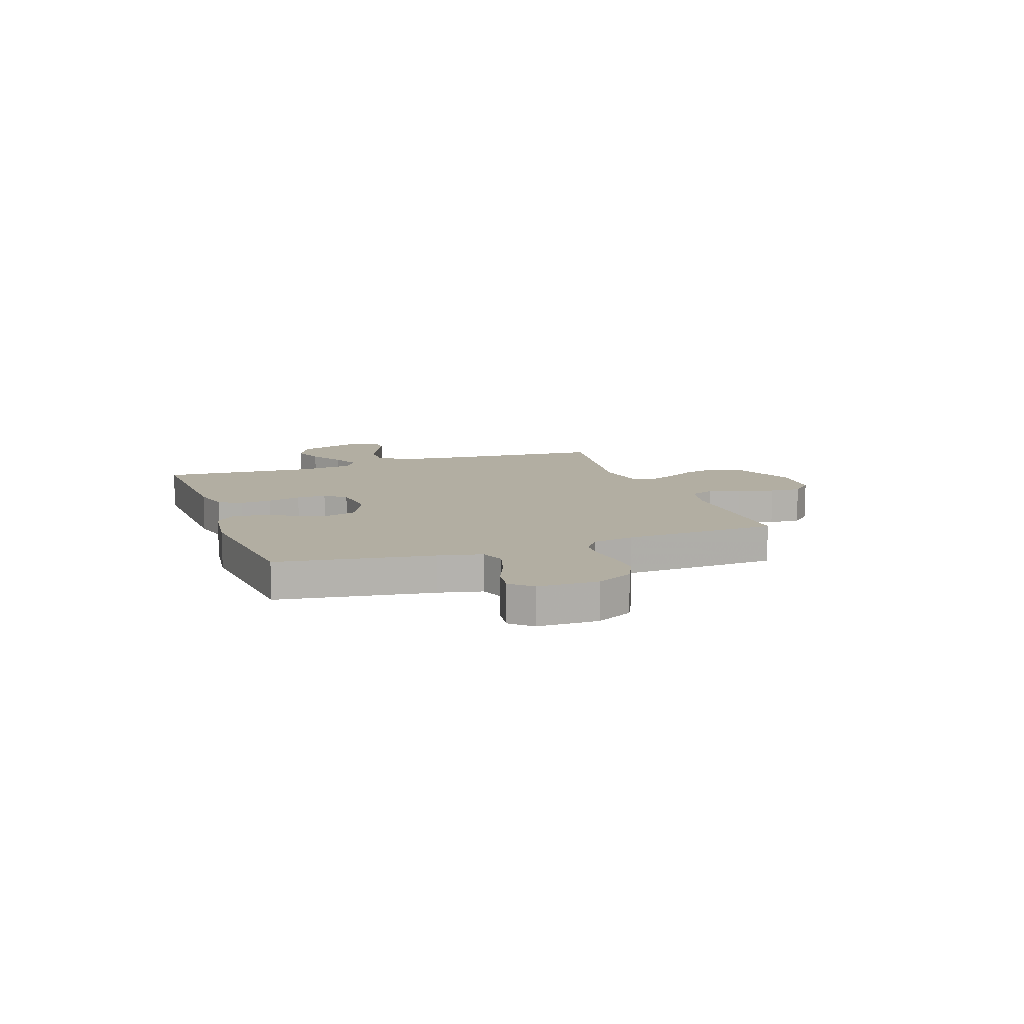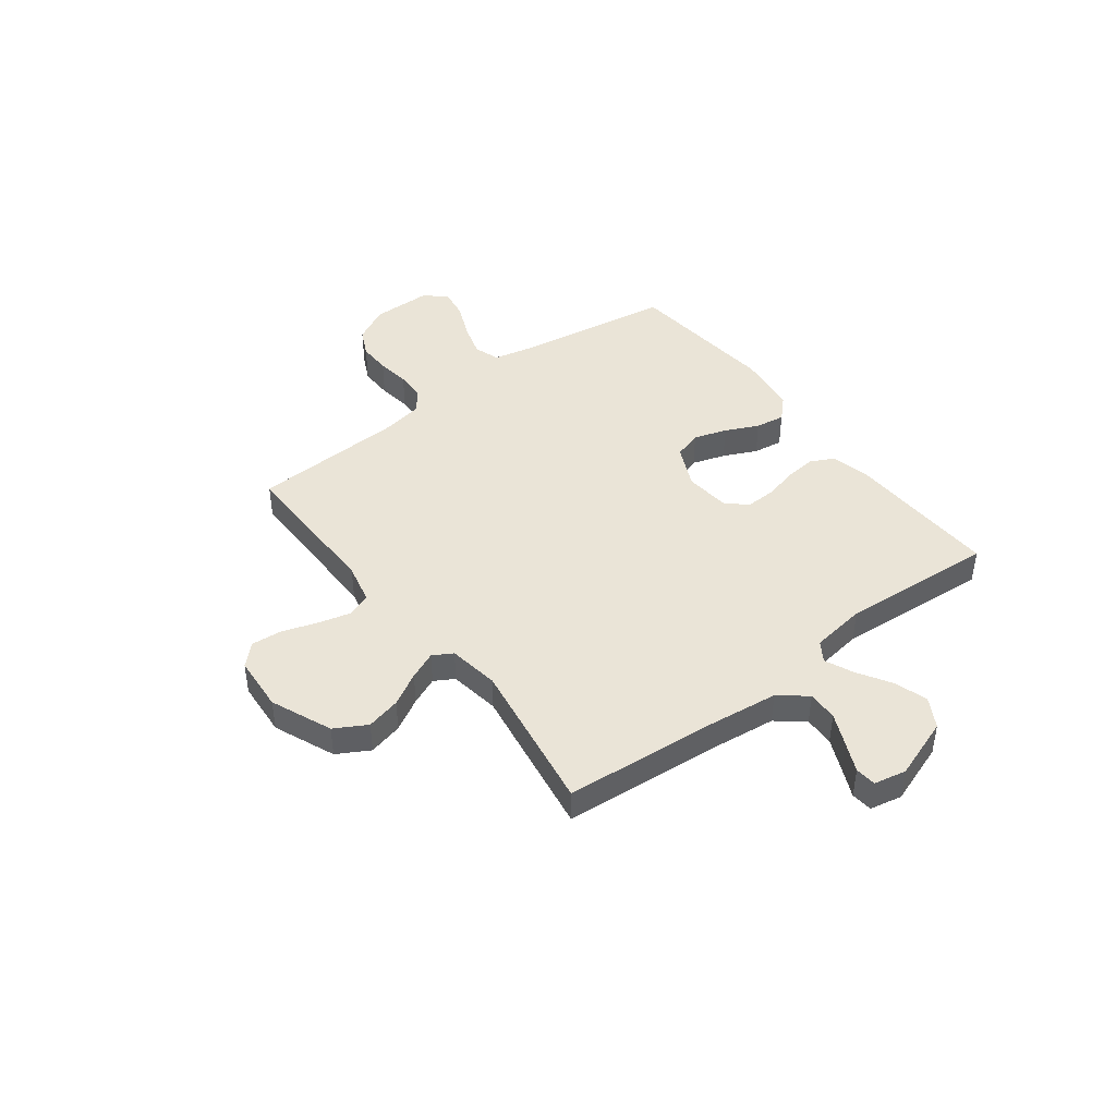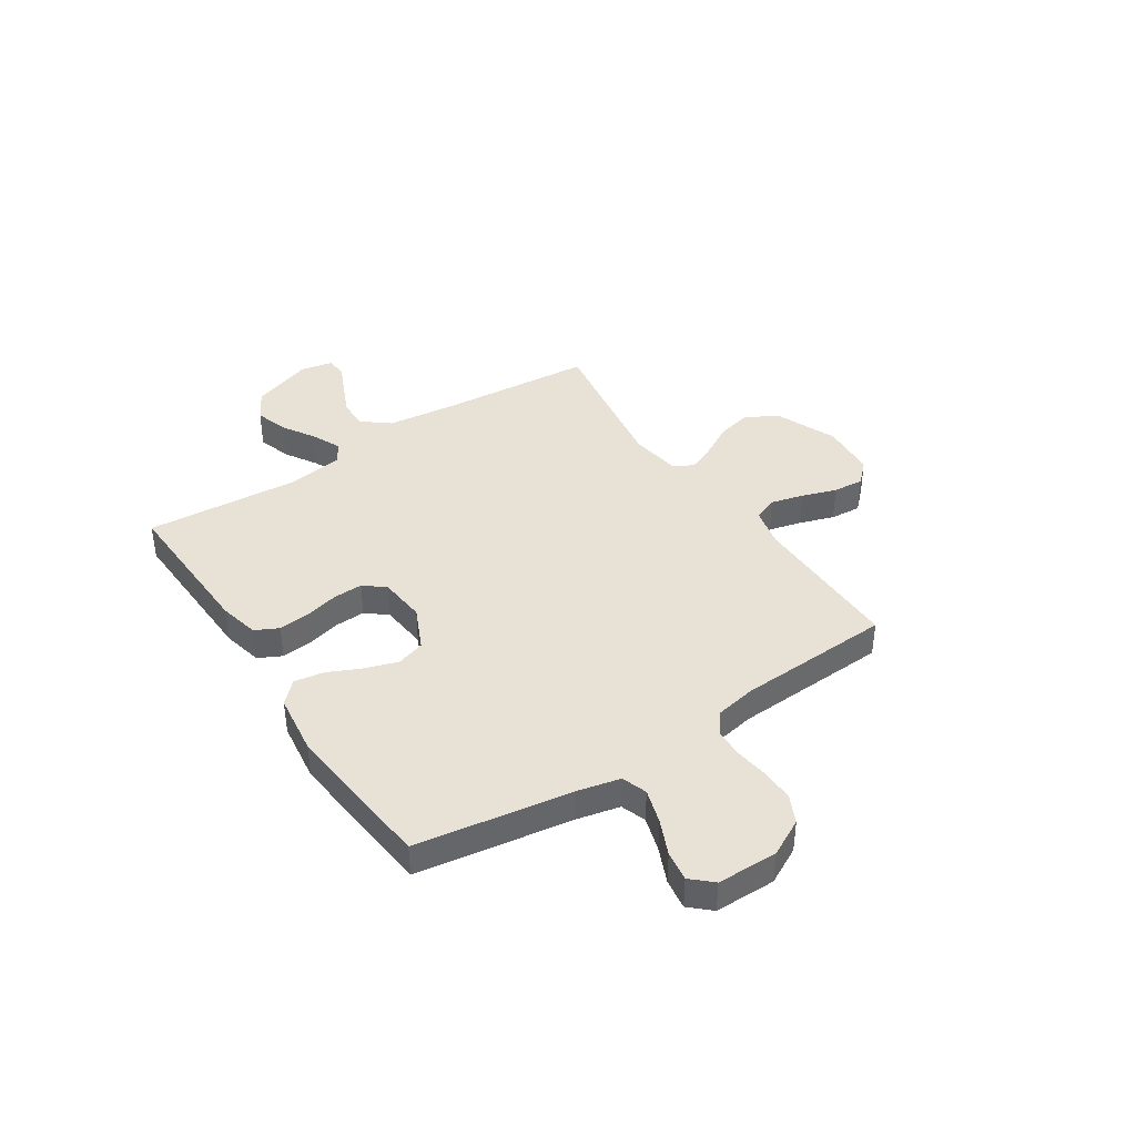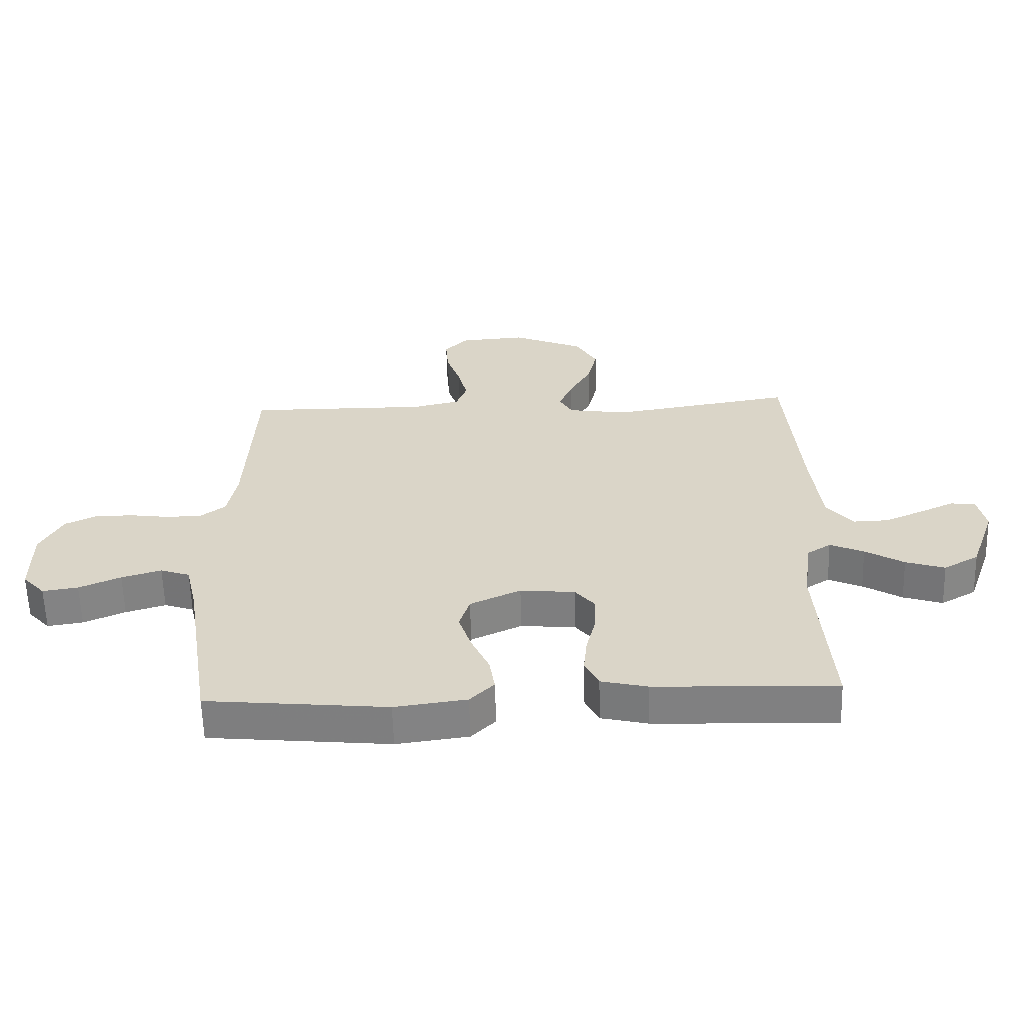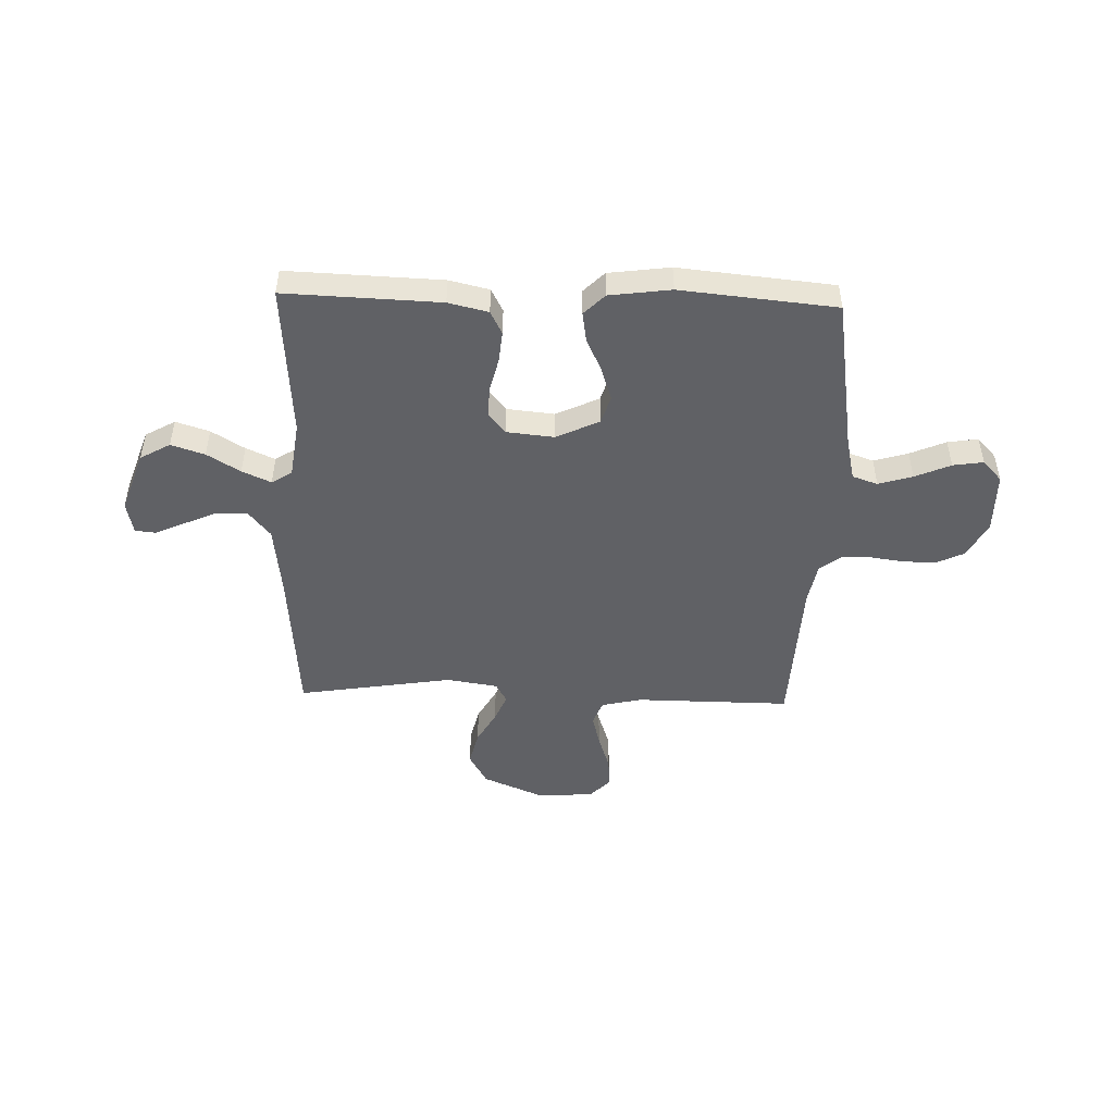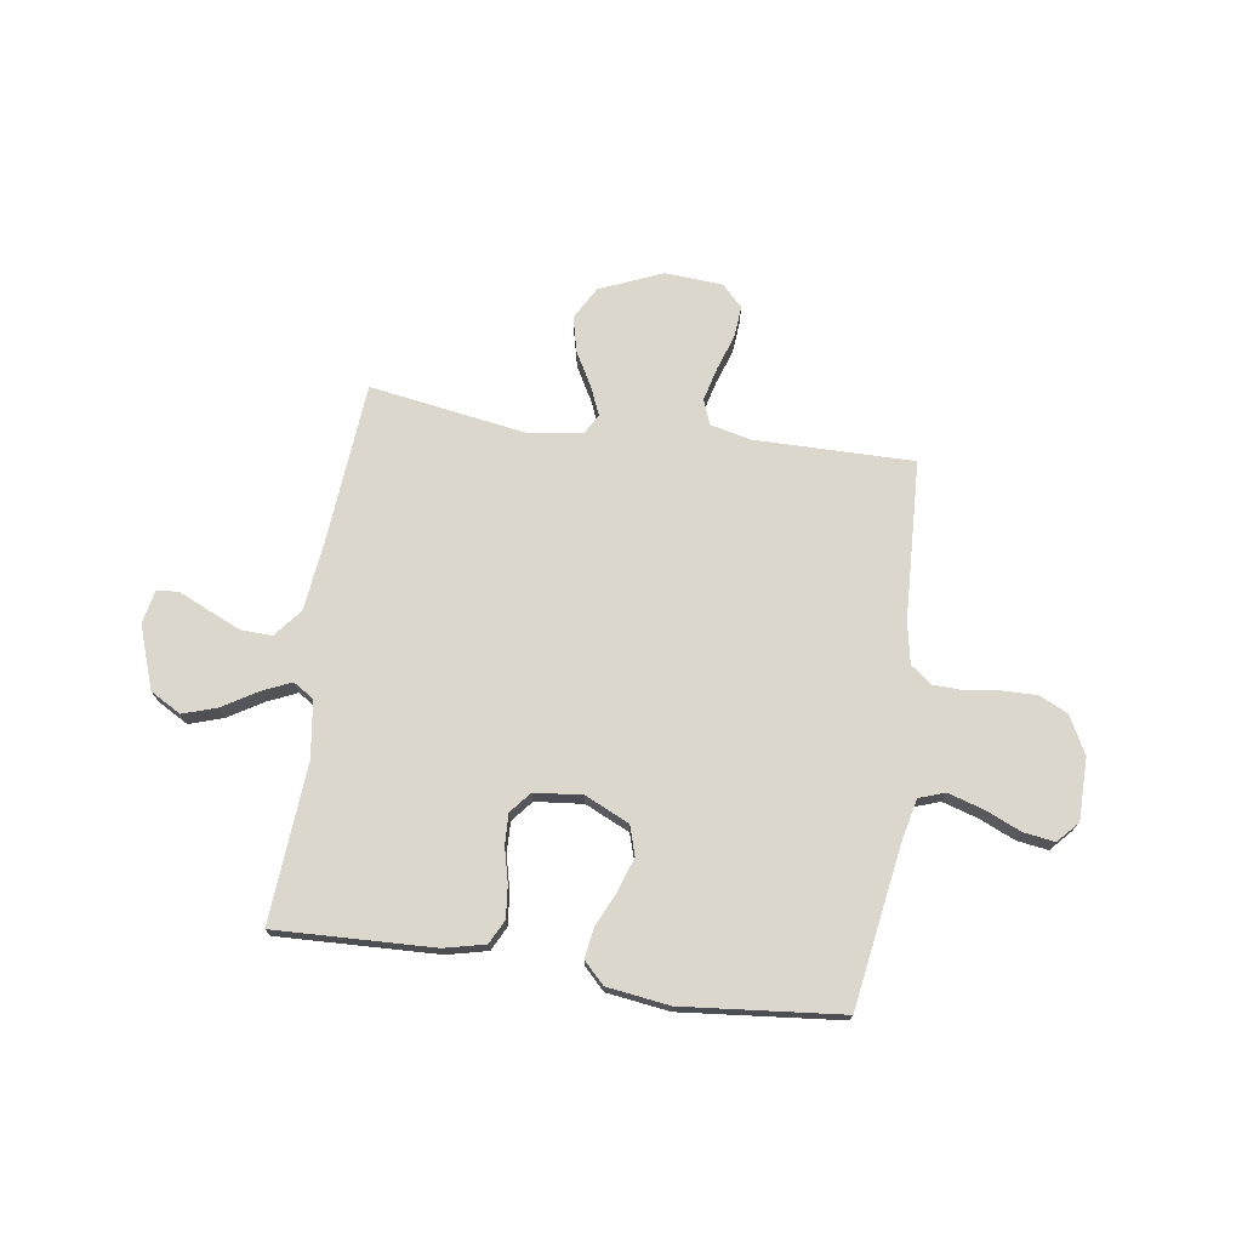
<metadata>
{"format":"obj","ext":"obj","renderer":"f3d","projection":"perspective","resolution":1024,"background":"white","views":[{"elev":10.7,"azim":-109.7,"up":"+Y"},{"elev":43.8,"azim":52.7,"up":"+Y"},{"elev":40.3,"azim":-123.4,"up":"+Y"},{"elev":-60.5,"azim":1.6,"up":"+Z"},{"elev":-48.3,"azim":178.2,"up":"+Y"},{"elev":72.8,"azim":-171.7,"up":"+Y"}]}
</metadata>
<code>
v 0.5 0.07 -0.5
v 0.2 0.07 -0.489
v 0.123 0.07 -0.471
v 0.1 0.07 -0.426
v 0.106 0.07 -0.365
v 0.122 0.07 -0.3
v 0.124 0.07 -0.242
v 0.091 0.07 -0.202
v 0 0.07 -0.193
v -0.084 0.07 -0.232
v -0.101 0.07 -0.287
v -0.08 0.07 -0.351
v -0.05 0.07 -0.416
v -0.041 0.07 -0.473
v -0.081 0.07 -0.513
v -0.2 0.07 -0.529
v -0.5 0.07 -0.5
v -0.547 0.07 -0.2
v -0.566 0.07 -0.116
v -0.615 0.07 -0.099
v -0.681 0.07 -0.119
v -0.75 0.07 -0.149
v -0.809 0.07 -0.158
v -0.846 0.07 -0.118
v -0.847 0.07 0
v -0.81 0.07 0.071
v -0.756 0.07 0.097
v -0.692 0.07 0.096
v -0.627 0.07 0.087
v -0.57 0.07 0.089
v -0.529 0.07 0.12
v -0.514 0.07 0.2
v -0.5 0.07 0.5
v -0.2 0.07 0.498
v -0.122 0.07 0.516
v -0.104 0.07 0.563
v -0.12 0.07 0.626
v -0.143 0.07 0.694
v -0.148 0.07 0.754
v -0.109 0.07 0.794
v 0 0.07 0.802
v 0.119 0.07 0.752
v 0.154 0.07 0.69
v 0.138 0.07 0.623
v 0.102 0.07 0.559
v 0.079 0.07 0.505
v 0.101 0.07 0.467
v 0.2 0.07 0.452
v 0.5 0.07 0.5
v 0.525 0.07 0.2
v 0.541 0.07 0.064
v 0.584 0.07 0.011
v 0.643 0.07 0.013
v 0.706 0.07 0.041
v 0.763 0.07 0.067
v 0.804 0.07 0.063
v 0.817 0.07 0
v 0.775 0.07 -0.119
v 0.717 0.07 -0.152
v 0.652 0.07 -0.131
v 0.588 0.07 -0.092
v 0.532 0.07 -0.067
v 0.493 0.07 -0.092
v 0.478 0.07 -0.2
v 0.5 0 -0.5
v 0.2 0 -0.489
v 0.123 0 -0.471
v 0.1 0 -0.426
v 0.106 0 -0.365
v 0.122 0 -0.3
v 0.124 0 -0.242
v 0.091 0 -0.202
v 0 0 -0.193
v -0.084 0 -0.232
v -0.101 0 -0.287
v -0.08 0 -0.351
v -0.05 0 -0.416
v -0.041 0 -0.473
v -0.081 0 -0.513
v -0.2 0 -0.529
v -0.5 0 -0.5
v -0.547 0 -0.2
v -0.566 0 -0.116
v -0.615 0 -0.099
v -0.681 0 -0.119
v -0.75 0 -0.149
v -0.809 0 -0.158
v -0.846 0 -0.118
v -0.847 0 0
v -0.81 0 0.071
v -0.756 0 0.097
v -0.692 0 0.096
v -0.627 0 0.087
v -0.57 0 0.089
v -0.529 0 0.12
v -0.514 0 0.2
v -0.5 0 0.5
v -0.2 0 0.498
v -0.122 0 0.516
v -0.104 0 0.563
v -0.12 0 0.626
v -0.143 0 0.694
v -0.148 0 0.754
v -0.109 0 0.794
v 0 0 0.802
v 0.119 0 0.752
v 0.154 0 0.69
v 0.138 0 0.623
v 0.102 0 0.559
v 0.079 0 0.505
v 0.101 0 0.467
v 0.2 0 0.452
v 0.5 0 0.5
v 0.525 0 0.2
v 0.541 0 0.064
v 0.584 0 0.011
v 0.643 0 0.013
v 0.706 0 0.041
v 0.763 0 0.067
v 0.804 0 0.063
v 0.817 0 0
v 0.775 0 -0.119
v 0.717 0 -0.152
v 0.652 0 -0.131
v 0.588 0 -0.092
v 0.532 0 -0.067
v 0.493 0 -0.092
v 0.478 0 -0.2
f 58 59 60 61
f 58 61 62
f 57 58 62
f 54 55 56 57
f 53 54 57 62
f 52 53 62 63
f 48 49 50
f 47 48 50 51
f 42 43 44 45
f 42 45 46
f 41 42 46
f 40 41 46
f 37 38 39 40
f 36 37 40 46
f 35 36 46 47
f 32 33 34
f 31 32 34 35
f 26 27 28 29
f 26 29 30
f 25 26 30
f 24 25 30
f 21 22 23 24
f 20 21 24 30
f 19 20 30 31
f 15 16 17 18
f 12 13 14 15
f 11 12 15 18
f 10 11 18 19
f 3 4 5 6
f 3 6 7
f 64 1 2 3
f 63 64 3 7
f 9 10 19 31
f 8 9 31 35
f 47 51 52 63
f 35 47 63
f 7 8 35 63
f 125 124 123 122
f 126 125 122
f 126 122 121
f 121 120 119 118
f 126 121 118 117
f 127 126 117 116
f 114 113 112
f 115 114 112 111
f 109 108 107 106
f 110 109 106
f 110 106 105
f 110 105 104
f 104 103 102 101
f 110 104 101 100
f 111 110 100 99
f 98 97 96
f 99 98 96 95
f 93 92 91 90
f 94 93 90
f 94 90 89
f 94 89 88
f 88 87 86 85
f 94 88 85 84
f 95 94 84 83
f 82 81 80 79
f 79 78 77 76
f 82 79 76 75
f 83 82 75 74
f 70 69 68 67
f 71 70 67
f 67 66 65 128
f 71 67 128 127
f 95 83 74 73
f 99 95 73 72
f 127 116 115 111
f 127 111 99
f 127 99 72 71
f 1 65 66 2
f 2 66 67 3
f 3 67 68 4
f 4 68 69 5
f 5 69 70 6
f 6 70 71 7
f 7 71 72 8
f 8 72 73 9
f 9 73 74 10
f 10 74 75 11
f 11 75 76 12
f 12 76 77 13
f 13 77 78 14
f 14 78 79 15
f 15 79 80 16
f 16 80 81 17
f 17 81 82 18
f 18 82 83 19
f 19 83 84 20
f 20 84 85 21
f 21 85 86 22
f 22 86 87 23
f 23 87 88 24
f 24 88 89 25
f 25 89 90 26
f 26 90 91 27
f 27 91 92 28
f 28 92 93 29
f 29 93 94 30
f 30 94 95 31
f 31 95 96 32
f 32 96 97 33
f 33 97 98 34
f 34 98 99 35
f 35 99 100 36
f 36 100 101 37
f 37 101 102 38
f 38 102 103 39
f 39 103 104 40
f 40 104 105 41
f 41 105 106 42
f 42 106 107 43
f 43 107 108 44
f 44 108 109 45
f 45 109 110 46
f 46 110 111 47
f 47 111 112 48
f 48 112 113 49
f 49 113 114 50
f 50 114 115 51
f 51 115 116 52
f 52 116 117 53
f 53 117 118 54
f 54 118 119 55
f 55 119 120 56
f 56 120 121 57
f 57 121 122 58
f 58 122 123 59
f 59 123 124 60
f 60 124 125 61
f 61 125 126 62
f 62 126 127 63
f 63 127 128 64
f 64 128 65 1

</code>
